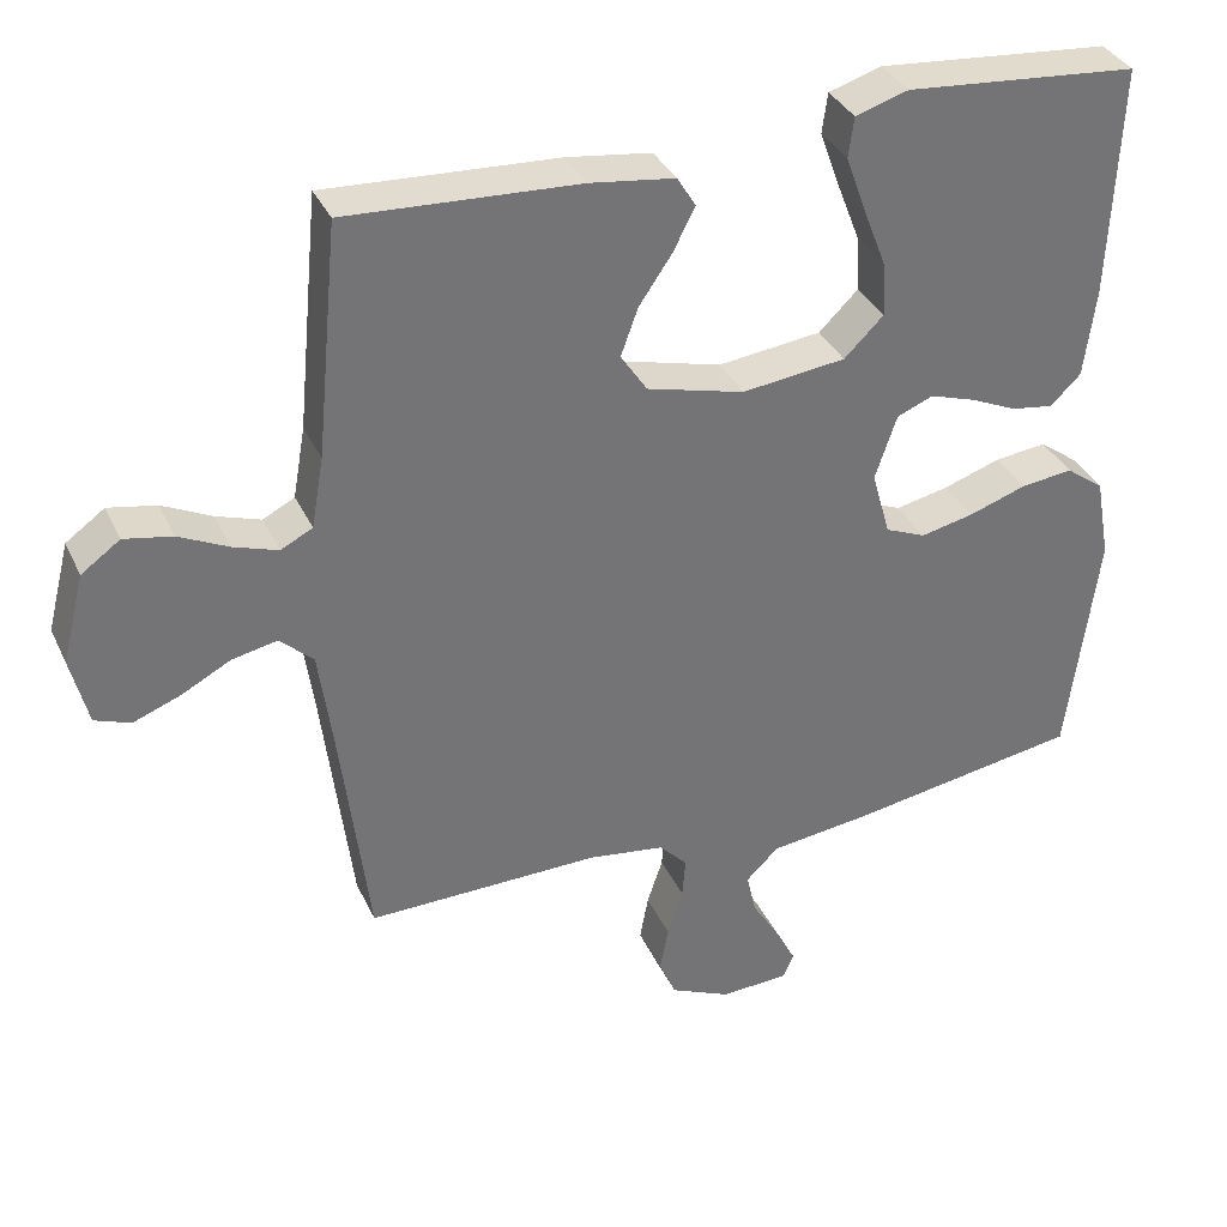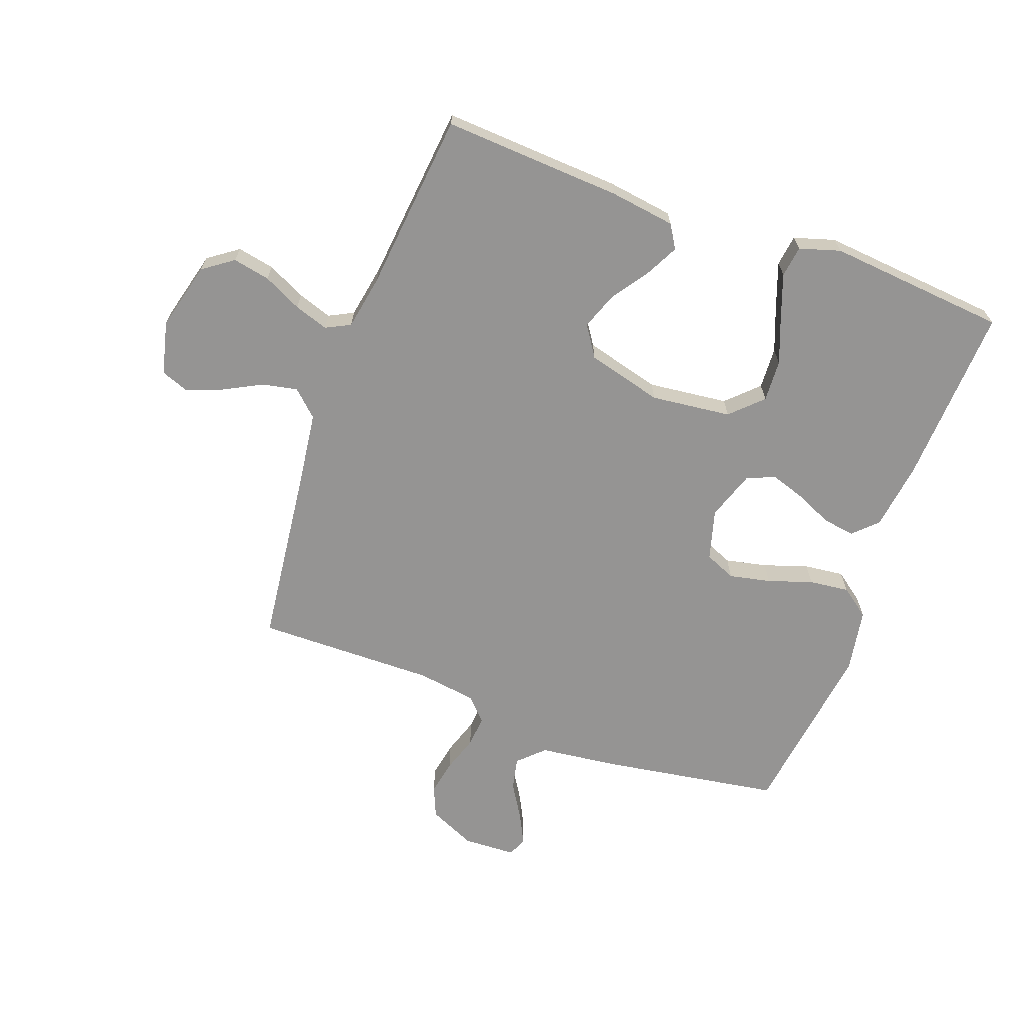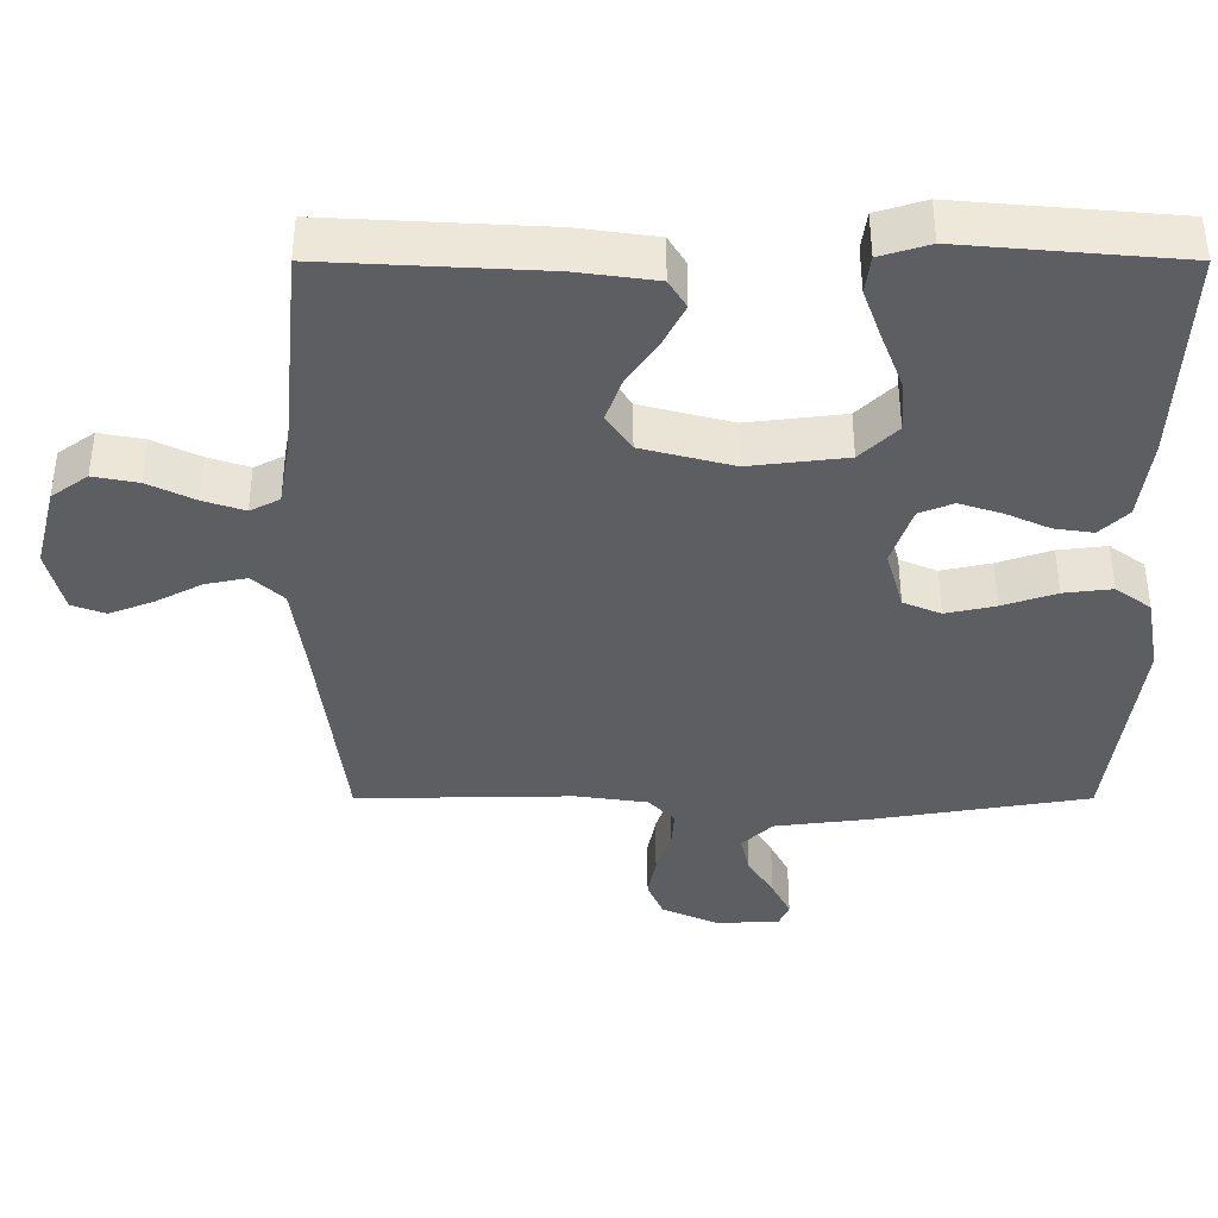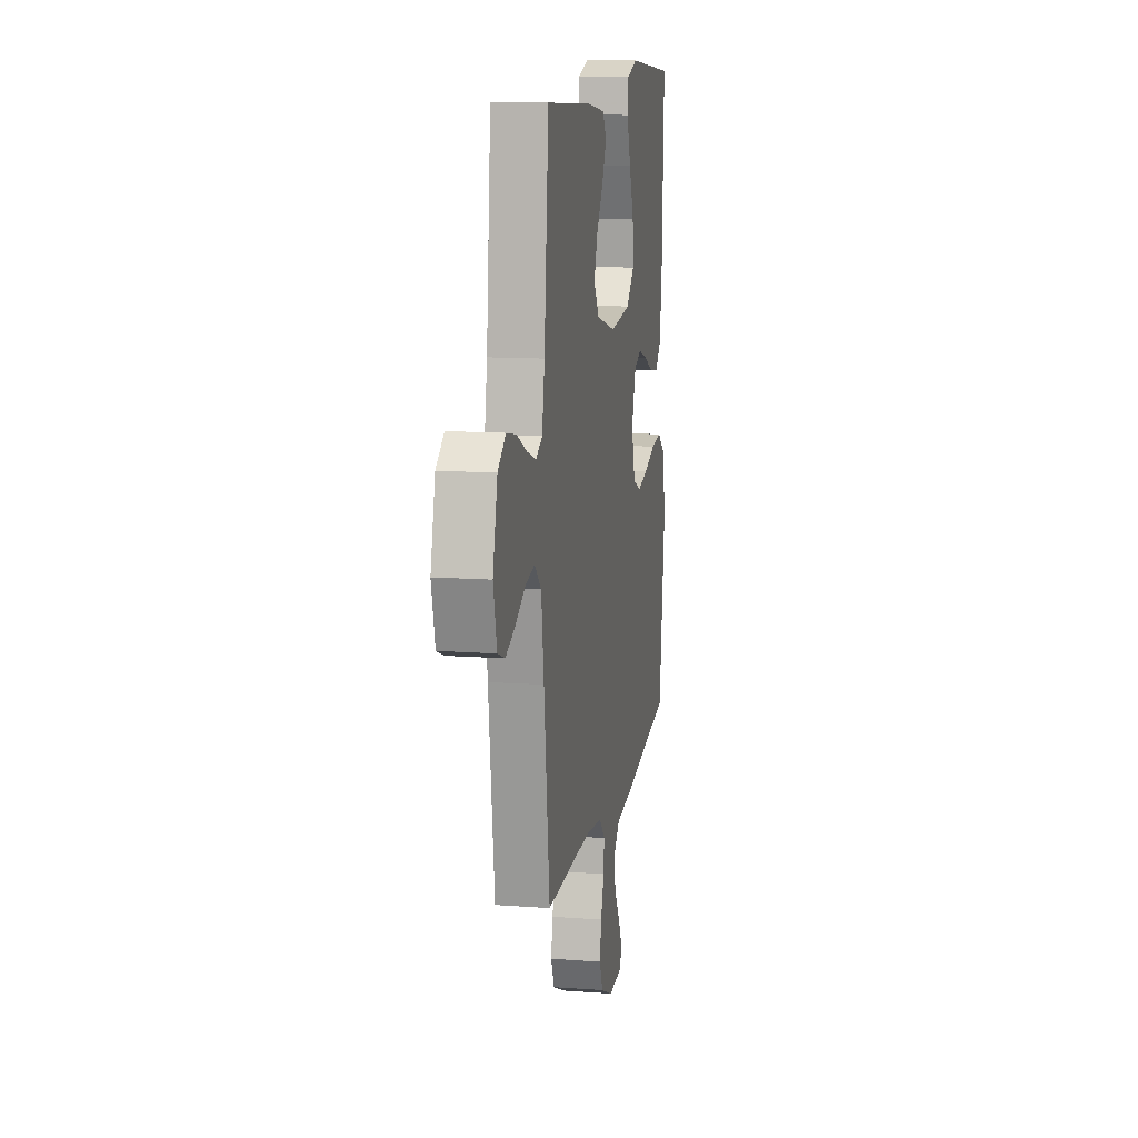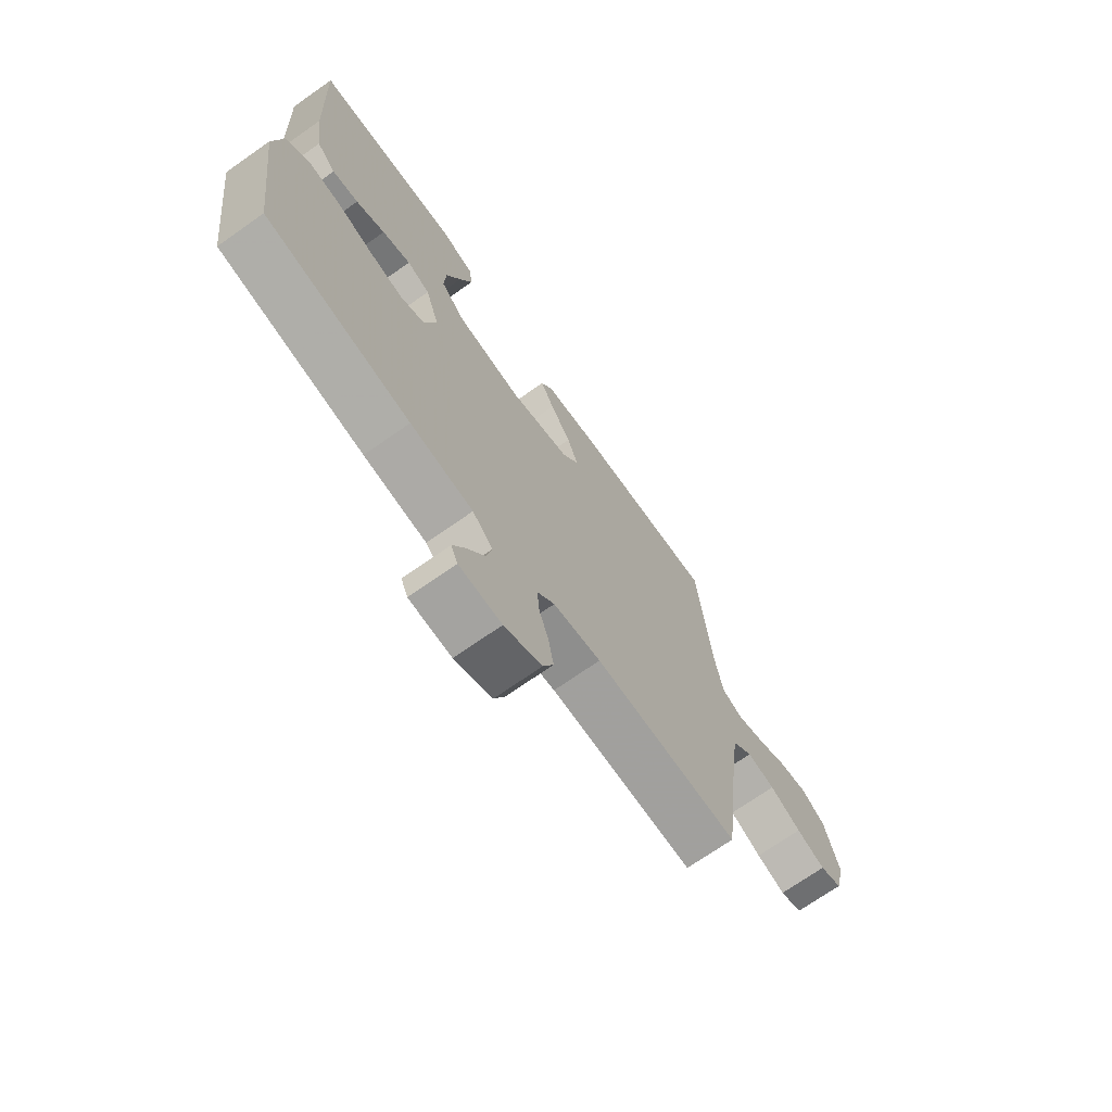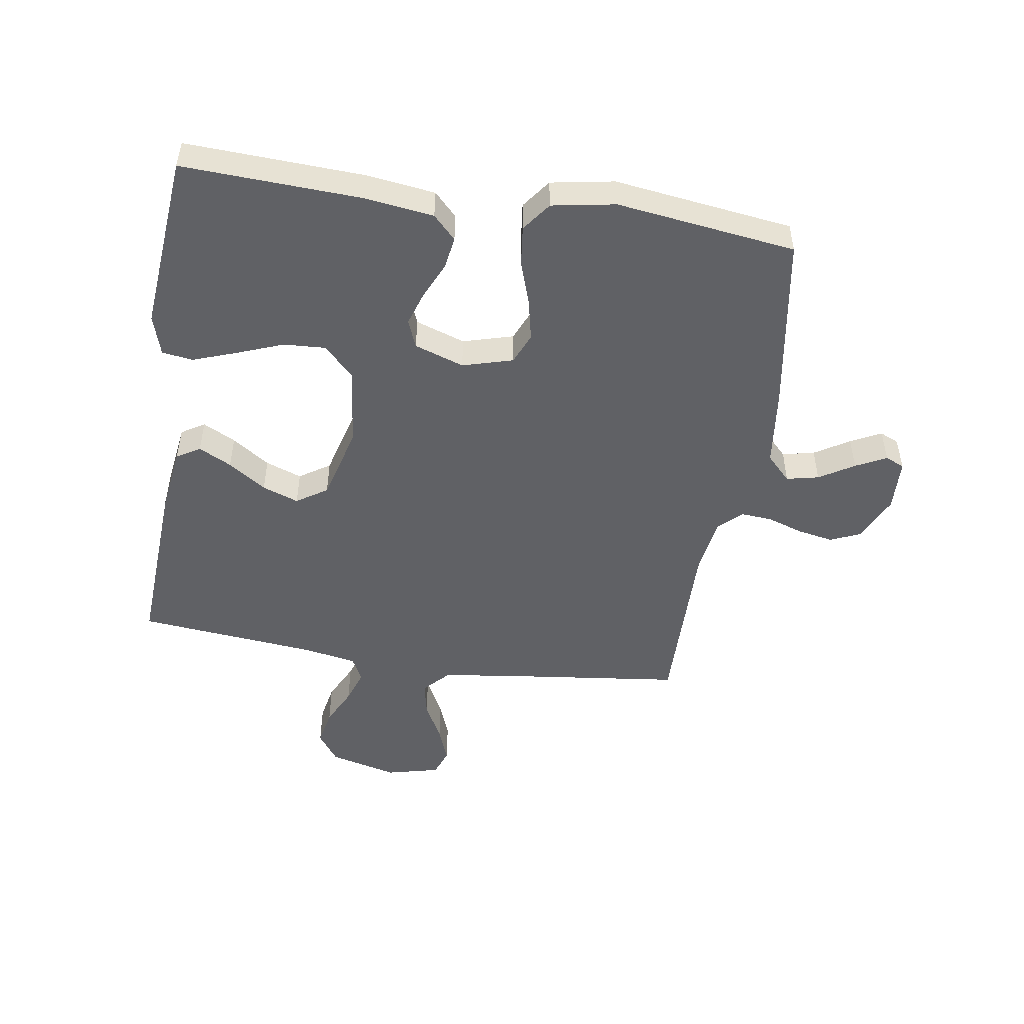
<metadata>
{"format":"obj","ext":"obj","renderer":"f3d","projection":"perspective","resolution":1024,"background":"white","views":[{"elev":35.0,"azim":-22.5,"up":"+Z"},{"elev":-67.1,"azim":-20.3,"up":"+Y"},{"elev":50.6,"azim":-0.0,"up":"+Z"},{"elev":12.4,"azim":-80.2,"up":"+Z"},{"elev":-71.0,"azim":125.1,"up":"+Z"},{"elev":-49.6,"azim":81.0,"up":"+Y"}]}
</metadata>
<code>
v 0.5 0.07 -0.5
v 0.2 0.07 -0.549
v 0.07 0.07 -0.565
v 0.028 0.07 -0.606
v 0.04 0.07 -0.66
v 0.076 0.07 -0.718
v 0.102 0.07 -0.769
v 0.088 0.07 -0.801
v 0 0.07 -0.805
v -0.078 0.07 -0.77
v -0.1 0.07 -0.719
v -0.089 0.07 -0.66
v -0.069 0.07 -0.599
v -0.065 0.07 -0.547
v -0.101 0.07 -0.509
v -0.2 0.07 -0.495
v -0.5 0.07 -0.5
v -0.537 0.07 -0.2
v -0.554 0.07 -0.077
v -0.597 0.07 -0.037
v -0.655 0.07 -0.049
v -0.72 0.07 -0.083
v -0.78 0.07 -0.106
v -0.826 0.07 -0.089
v -0.848 0.07 0
v -0.819 0.07 0.114
v -0.769 0.07 0.15
v -0.707 0.07 0.138
v -0.643 0.07 0.107
v -0.586 0.07 0.088
v -0.545 0.07 0.109
v -0.529 0.07 0.2
v -0.5 0.07 0.5
v -0.2 0.07 0.484
v -0.091 0.07 0.469
v -0.067 0.07 0.43
v -0.095 0.07 0.375
v -0.138 0.07 0.312
v -0.16 0.07 0.251
v -0.126 0.07 0.2
v 0 0.07 0.167
v 0.134 0.07 0.183
v 0.185 0.07 0.233
v 0.181 0.07 0.303
v 0.151 0.07 0.381
v 0.125 0.07 0.453
v 0.132 0.07 0.505
v 0.2 0.07 0.526
v 0.5 0.07 0.5
v 0.487 0.07 0.2
v 0.472 0.07 0.086
v 0.433 0.07 0.048
v 0.379 0.07 0.056
v 0.319 0.07 0.083
v 0.26 0.07 0.102
v 0.213 0.07 0.083
v 0.185 0.07 0
v 0.209 0.07 -0.084
v 0.261 0.07 -0.106
v 0.33 0.07 -0.091
v 0.404 0.07 -0.066
v 0.471 0.07 -0.058
v 0.52 0.07 -0.094
v 0.539 0.07 -0.2
v 0.5 0 -0.5
v 0.2 0 -0.549
v 0.07 0 -0.565
v 0.028 0 -0.606
v 0.04 0 -0.66
v 0.076 0 -0.718
v 0.102 0 -0.769
v 0.088 0 -0.801
v 0 0 -0.805
v -0.078 0 -0.77
v -0.1 0 -0.719
v -0.089 0 -0.66
v -0.069 0 -0.599
v -0.065 0 -0.547
v -0.101 0 -0.509
v -0.2 0 -0.495
v -0.5 0 -0.5
v -0.537 0 -0.2
v -0.554 0 -0.077
v -0.597 0 -0.037
v -0.655 0 -0.049
v -0.72 0 -0.083
v -0.78 0 -0.106
v -0.826 0 -0.089
v -0.848 0 0
v -0.819 0 0.114
v -0.769 0 0.15
v -0.707 0 0.138
v -0.643 0 0.107
v -0.586 0 0.088
v -0.545 0 0.109
v -0.529 0 0.2
v -0.5 0 0.5
v -0.2 0 0.484
v -0.091 0 0.469
v -0.067 0 0.43
v -0.095 0 0.375
v -0.138 0 0.312
v -0.16 0 0.251
v -0.126 0 0.2
v 0 0 0.167
v 0.134 0 0.183
v 0.185 0 0.233
v 0.181 0 0.303
v 0.151 0 0.381
v 0.125 0 0.453
v 0.132 0 0.505
v 0.2 0 0.526
v 0.5 0 0.5
v 0.487 0 0.2
v 0.472 0 0.086
v 0.433 0 0.048
v 0.379 0 0.056
v 0.319 0 0.083
v 0.26 0 0.102
v 0.213 0 0.083
v 0.185 0 0
v 0.209 0 -0.084
v 0.261 0 -0.106
v 0.33 0 -0.091
v 0.404 0 -0.066
v 0.471 0 -0.058
v 0.52 0 -0.094
v 0.539 0 -0.2
f 60 61 62 63
f 59 60 63 64
f 51 52 53 54
f 51 54 55
f 50 51 55
f 49 50 55 56
f 44 45 46 47
f 44 47 48 49
f 35 36 37 38
f 35 38 39
f 32 33 34 35
f 31 32 35 39
f 30 31 39 40
f 26 27 28 29
f 26 29 30
f 25 26 30
f 21 22 23 24
f 21 24 25 30
f 16 17 18
f 15 16 18 19
f 10 11 12 13
f 10 13 14
f 9 10 14
f 8 9 14
f 5 6 7 8
f 5 8 14
f 4 5 14
f 3 4 14 15
f 59 64 1 2
f 58 59 2 3
f 57 58 3 15
f 56 57 15 19
f 43 44 49 56
f 42 43 56
f 41 42 56 19
f 40 41 19 20
f 20 21 30 40
f 127 126 125 124
f 128 127 124 123
f 118 117 116 115
f 119 118 115
f 119 115 114
f 120 119 114 113
f 111 110 109 108
f 113 112 111 108
f 102 101 100 99
f 103 102 99
f 99 98 97 96
f 103 99 96 95
f 104 103 95 94
f 93 92 91 90
f 94 93 90
f 94 90 89
f 88 87 86 85
f 94 89 88 85
f 82 81 80
f 83 82 80 79
f 77 76 75 74
f 78 77 74
f 78 74 73
f 78 73 72
f 72 71 70 69
f 78 72 69
f 78 69 68
f 79 78 68 67
f 66 65 128 123
f 67 66 123 122
f 79 67 122 121
f 83 79 121 120
f 120 113 108 107
f 120 107 106
f 83 120 106 105
f 84 83 105 104
f 104 94 85 84
f 1 65 66 2
f 2 66 67 3
f 3 67 68 4
f 4 68 69 5
f 5 69 70 6
f 6 70 71 7
f 7 71 72 8
f 8 72 73 9
f 9 73 74 10
f 10 74 75 11
f 11 75 76 12
f 12 76 77 13
f 13 77 78 14
f 14 78 79 15
f 15 79 80 16
f 16 80 81 17
f 17 81 82 18
f 18 82 83 19
f 19 83 84 20
f 20 84 85 21
f 21 85 86 22
f 22 86 87 23
f 23 87 88 24
f 24 88 89 25
f 25 89 90 26
f 26 90 91 27
f 27 91 92 28
f 28 92 93 29
f 29 93 94 30
f 30 94 95 31
f 31 95 96 32
f 32 96 97 33
f 33 97 98 34
f 34 98 99 35
f 35 99 100 36
f 36 100 101 37
f 37 101 102 38
f 38 102 103 39
f 39 103 104 40
f 40 104 105 41
f 41 105 106 42
f 42 106 107 43
f 43 107 108 44
f 44 108 109 45
f 45 109 110 46
f 46 110 111 47
f 47 111 112 48
f 48 112 113 49
f 49 113 114 50
f 50 114 115 51
f 51 115 116 52
f 52 116 117 53
f 53 117 118 54
f 54 118 119 55
f 55 119 120 56
f 56 120 121 57
f 57 121 122 58
f 58 122 123 59
f 59 123 124 60
f 60 124 125 61
f 61 125 126 62
f 62 126 127 63
f 63 127 128 64
f 64 128 65 1

</code>
